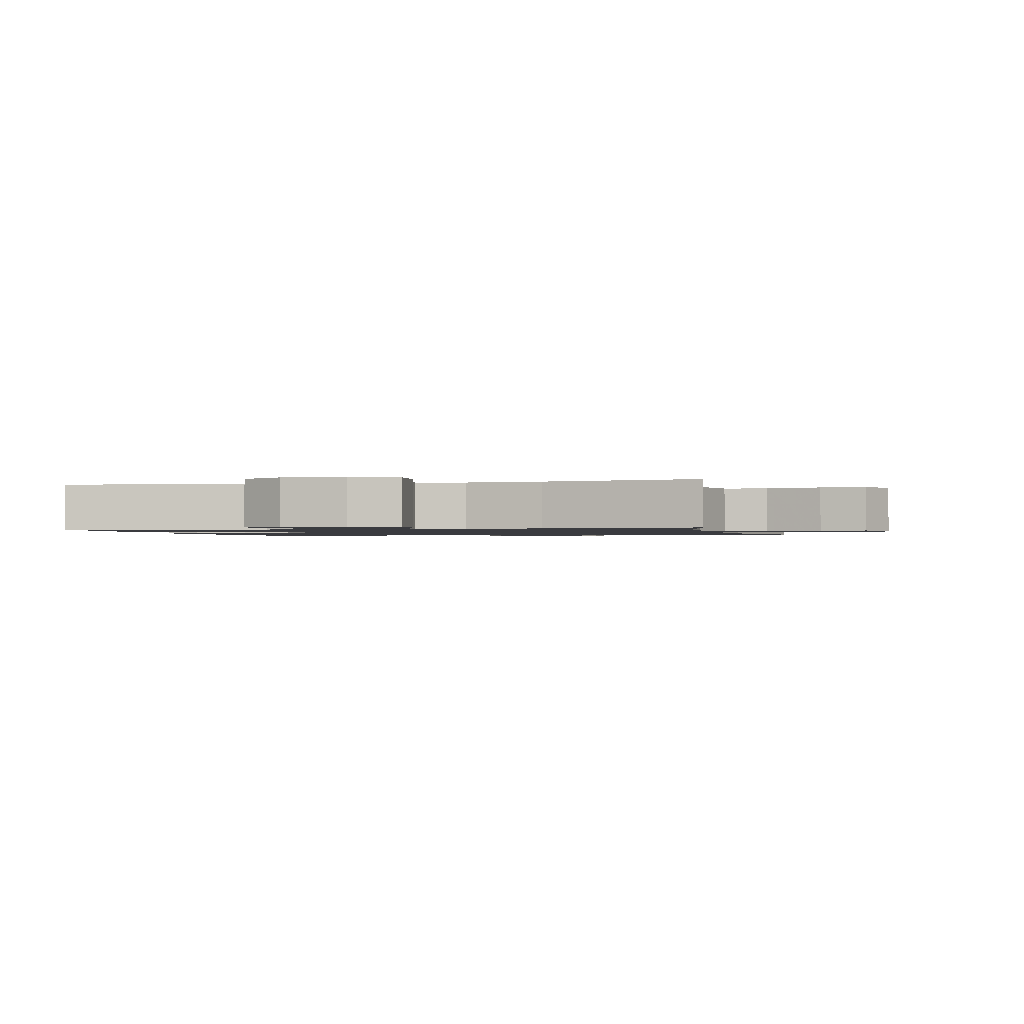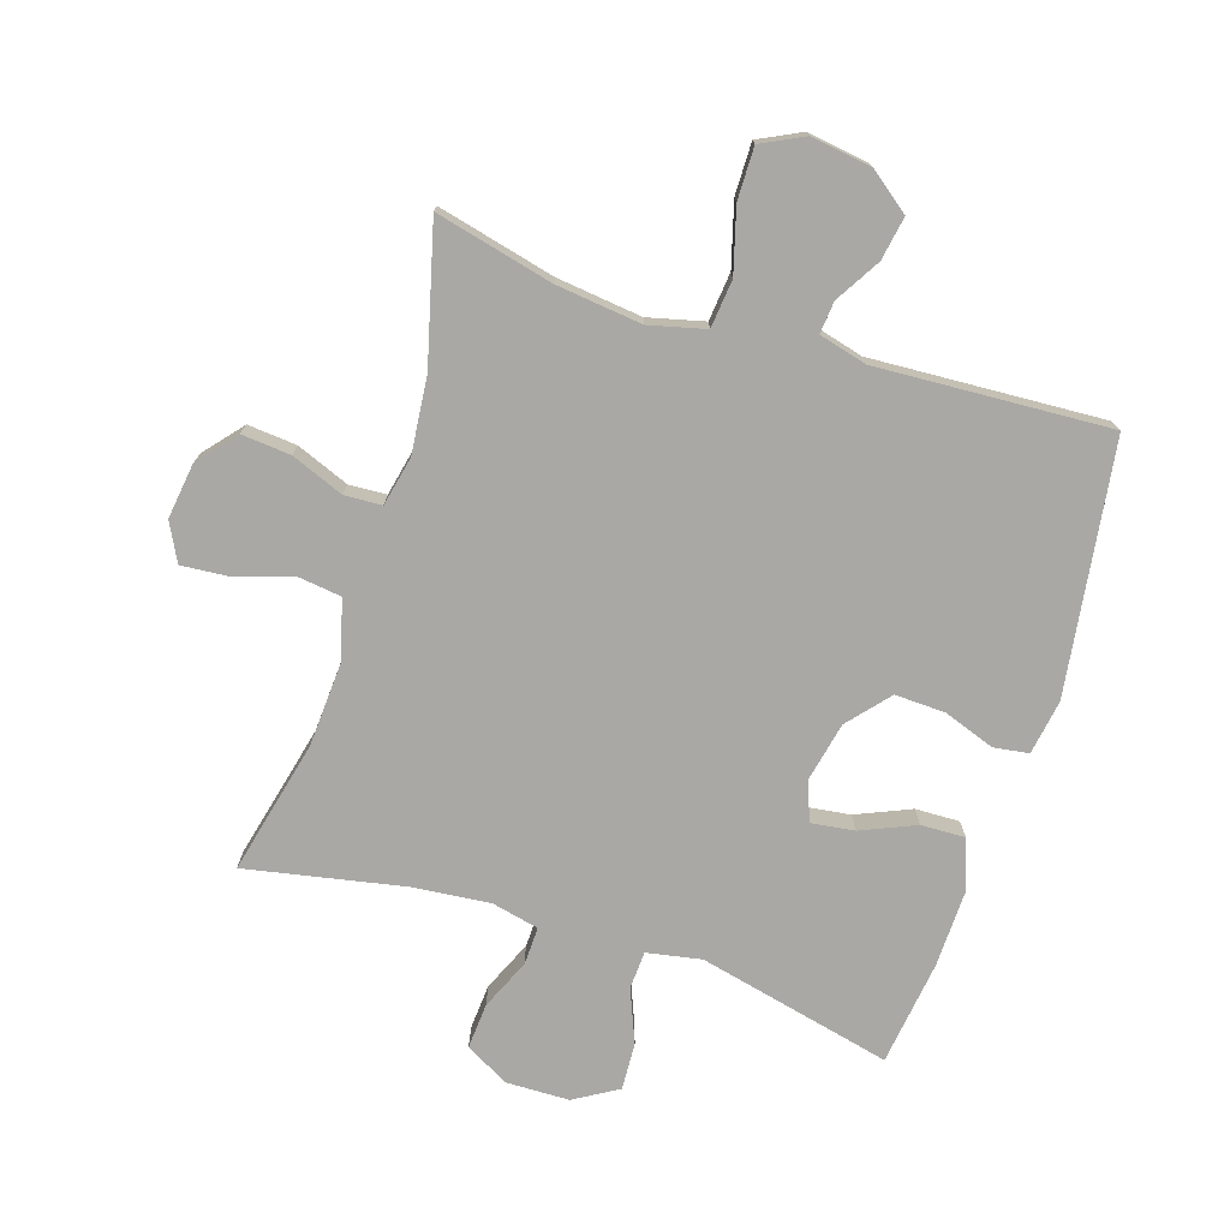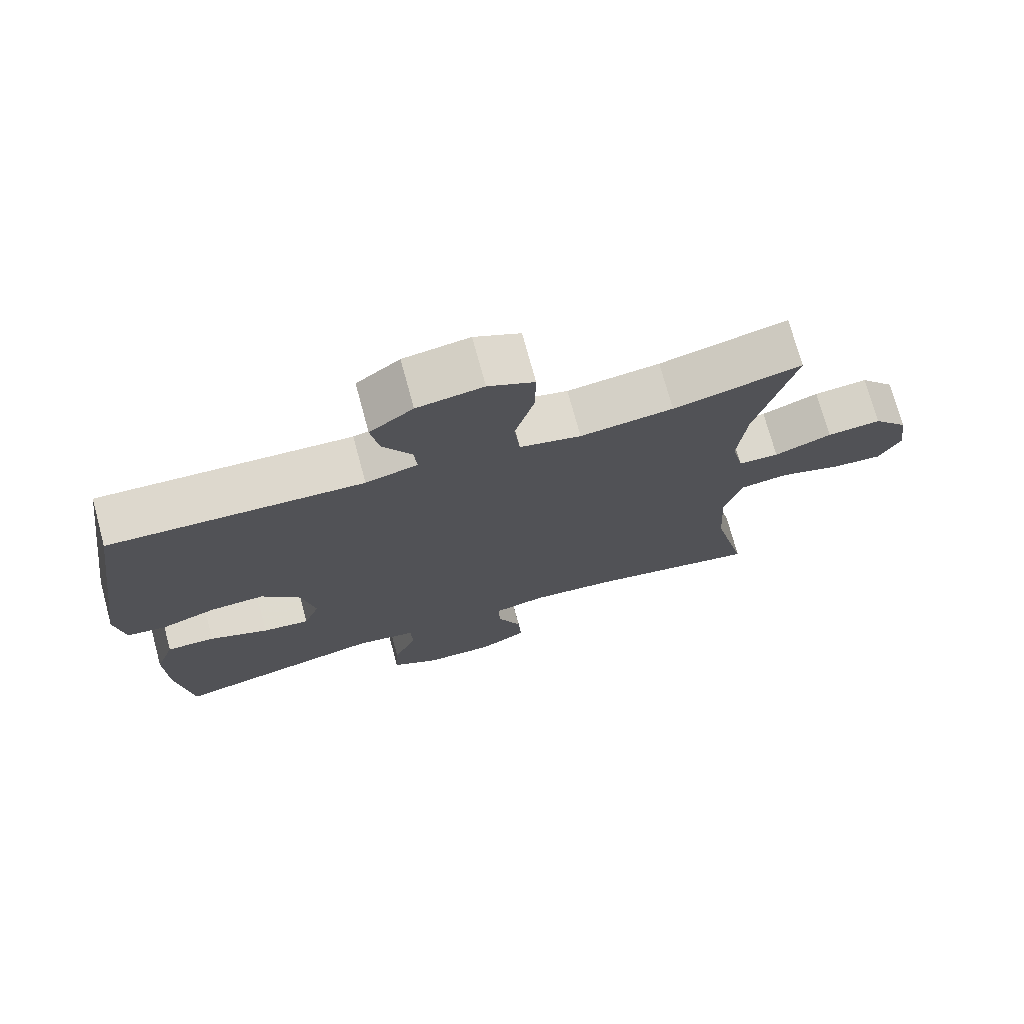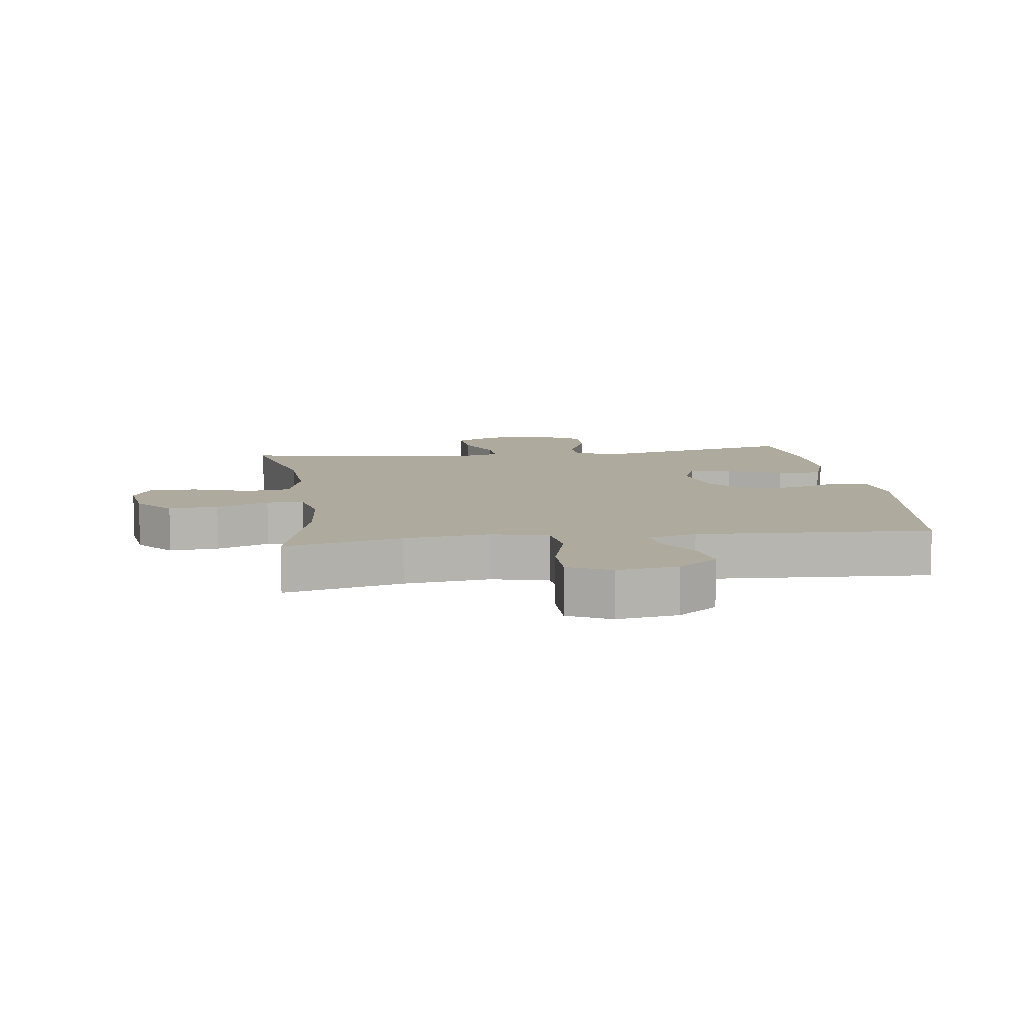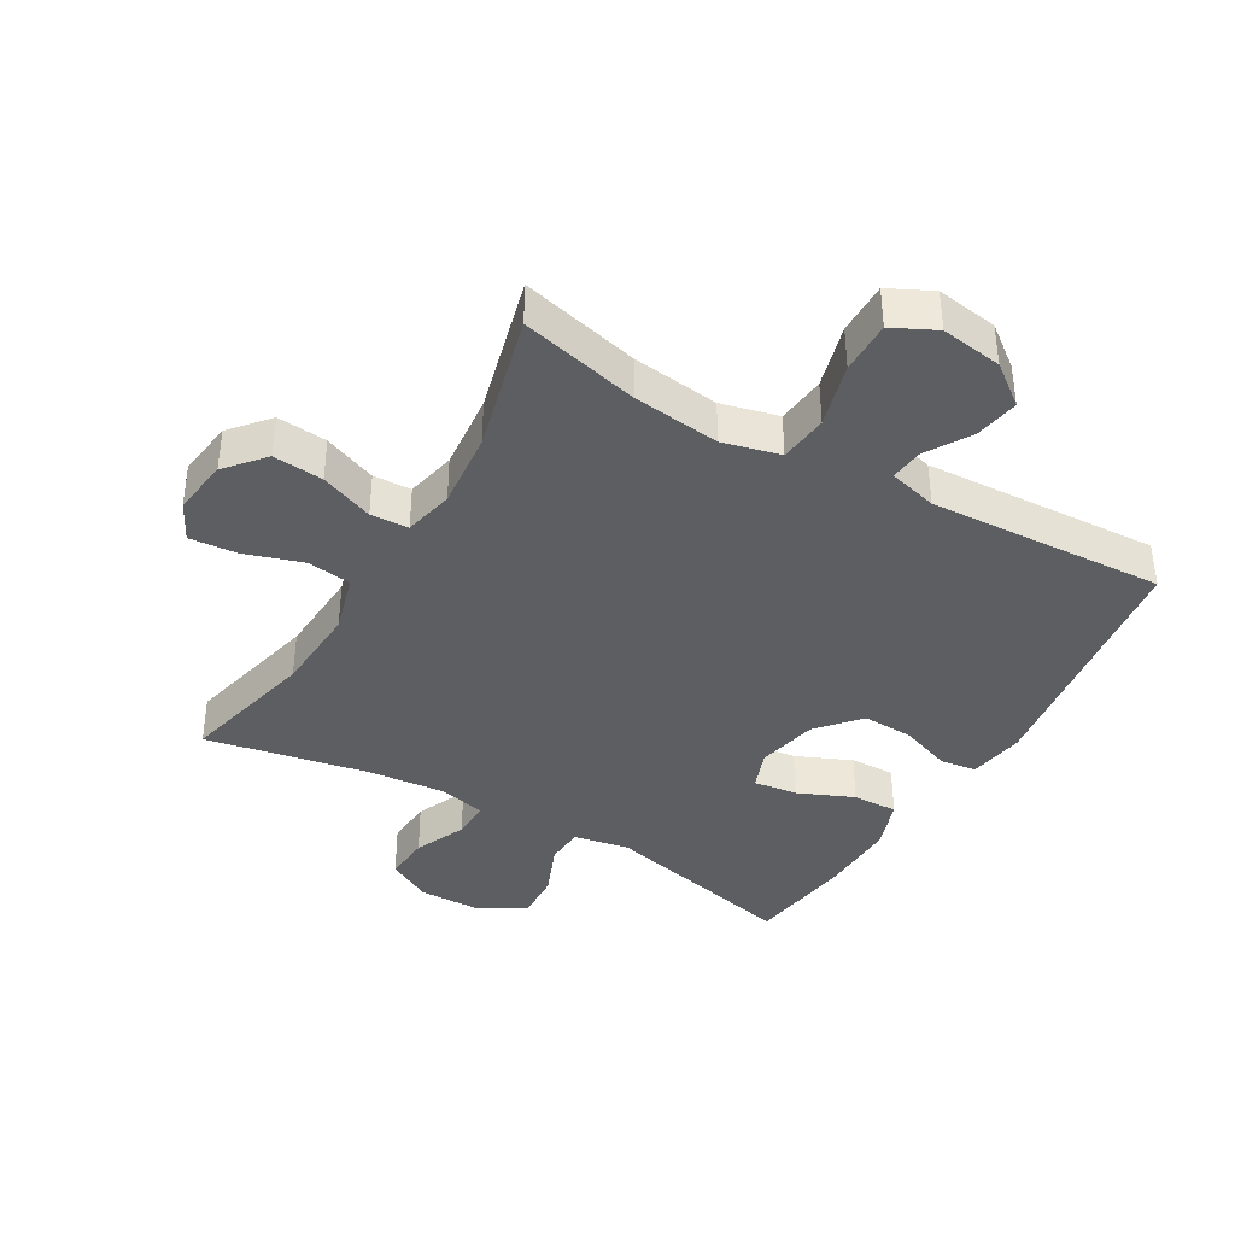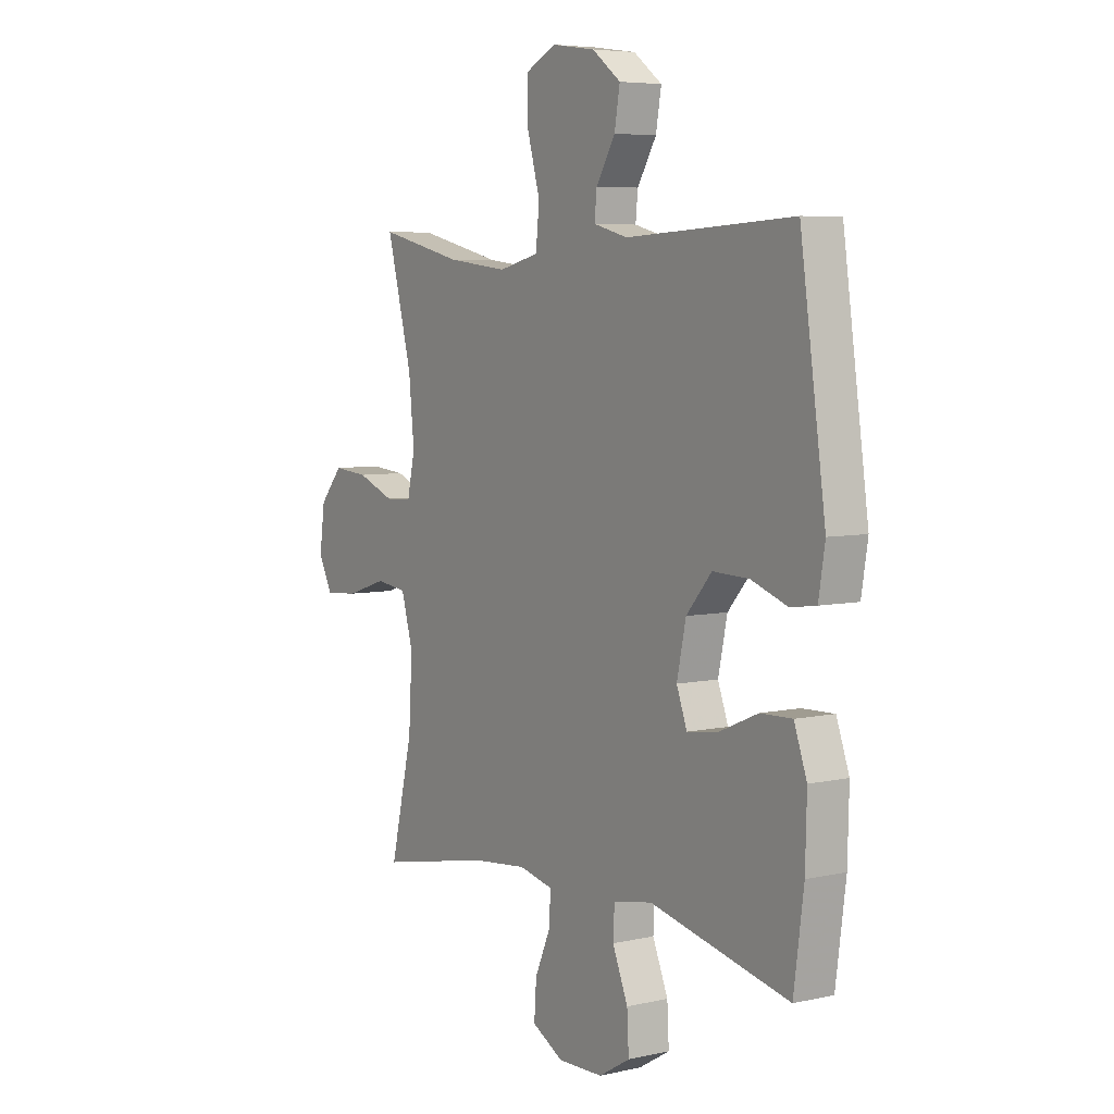
<metadata>
{"format":"obj","ext":"obj","renderer":"f3d","projection":"perspective","resolution":1024,"background":"white","views":[{"elev":-1.2,"azim":-166.3,"up":"+Y"},{"elev":-74.9,"azim":-17.7,"up":"+Y"},{"elev":73.7,"azim":164.8,"up":"+Z"},{"elev":9.3,"azim":-7.9,"up":"+Y"},{"elev":-39.1,"azim":-30.2,"up":"+Y"},{"elev":5.8,"azim":55.8,"up":"+Z"}]}
</metadata>
<code>
v -0.5 0.07 0.5
v -0.314 0.07 0.455
v -0.179 0.07 0.439
v -0.09 0.07 0.461
v -0.082 0.07 0.537
v -0.11 0.07 0.637
v -0.111 0.07 0.719
v -0.044 0.07 0.752
v 0.052 0.07 0.738
v 0.115 0.07 0.69
v 0.103 0.07 0.621
v 0.061 0.07 0.551
v 0.056 0.07 0.5
v 0.132 0.07 0.48
v 0.5 0.07 0.5
v 0.556 0.07 0.104
v 0.542 0.07 0.017
v 0.486 0.07 0.009
v 0.406 0.07 0.038
v 0.326 0.07 0.041
v 0.27 0.07 -0.024
v 0.25 0.07 -0.118
v 0.273 0.07 -0.18
v 0.341 0.07 -0.171
v 0.427 0.07 -0.134
v 0.497 0.07 -0.132
v 0.525 0.07 -0.211
v 0.522 0.07 -0.334
v 0.5 0.07 -0.5
v 0.193 0.07 -0.429
v 0.107 0.07 -0.445
v 0.104 0.07 -0.505
v 0.138 0.07 -0.588
v 0.142 0.07 -0.663
v 0.073 0.07 -0.704
v -0.027 0.07 -0.706
v -0.096 0.07 -0.668
v -0.091 0.07 -0.596
v -0.056 0.07 -0.516
v -0.054 0.07 -0.456
v -0.129 0.07 -0.439
v -0.25 0.07 -0.451
v -0.5 0.07 -0.5
v -0.45 0.07 -0.288
v -0.442 0.07 -0.152
v -0.468 0.07 -0.06
v -0.537 0.07 -0.051
v -0.627 0.07 -0.08
v -0.701 0.07 -0.086
v -0.732 0.07 -0.026
v -0.72 0.07 0.062
v -0.669 0.07 0.122
v -0.591 0.07 0.115
v -0.508 0.07 0.082
v -0.449 0.07 0.085
v -0.432 0.07 0.163
v -0.444 0.07 0.284
v -0.5 0 0.5
v -0.314 0 0.455
v -0.179 0 0.439
v -0.09 0 0.461
v -0.082 0 0.537
v -0.11 0 0.637
v -0.111 0 0.719
v -0.044 0 0.752
v 0.052 0 0.738
v 0.115 0 0.69
v 0.103 0 0.621
v 0.061 0 0.551
v 0.056 0 0.5
v 0.132 0 0.48
v 0.5 0 0.5
v 0.556 0 0.104
v 0.542 0 0.017
v 0.486 0 0.009
v 0.406 0 0.038
v 0.326 0 0.041
v 0.27 0 -0.024
v 0.25 0 -0.118
v 0.273 0 -0.18
v 0.341 0 -0.171
v 0.427 0 -0.134
v 0.497 0 -0.132
v 0.525 0 -0.211
v 0.522 0 -0.334
v 0.5 0 -0.5
v 0.193 0 -0.429
v 0.107 0 -0.445
v 0.104 0 -0.505
v 0.138 0 -0.588
v 0.142 0 -0.663
v 0.073 0 -0.704
v -0.027 0 -0.706
v -0.096 0 -0.668
v -0.091 0 -0.596
v -0.056 0 -0.516
v -0.054 0 -0.456
v -0.129 0 -0.439
v -0.25 0 -0.451
v -0.5 0 -0.5
v -0.45 0 -0.288
v -0.442 0 -0.152
v -0.468 0 -0.06
v -0.537 0 -0.051
v -0.627 0 -0.08
v -0.701 0 -0.086
v -0.732 0 -0.026
v -0.72 0 0.062
v -0.669 0 0.122
v -0.591 0 0.115
v -0.508 0 0.082
v -0.449 0 0.085
v -0.432 0 0.163
v -0.444 0 0.284
f 52 53 54
f 51 52 54
f 50 51 54
f 49 50 54
f 48 49 54
f 47 48 54
f 46 47 54 55
f 45 46 55 56
f 42 43 44
f 41 42 44 45
f 40 41 45 56
f 37 38 39
f 36 37 39
f 35 36 39
f 34 35 39
f 33 34 39
f 32 33 39
f 31 32 39 40
f 40 56 57
f 31 40 57
f 30 31 57
f 28 29 30
f 27 28 30
f 26 27 30
f 25 26 30
f 24 25 30
f 17 18 19
f 16 17 19
f 15 16 19
f 14 15 19
f 13 14 19 20
f 10 11 12
f 9 10 12
f 8 9 12
f 7 8 12
f 6 7 12
f 5 6 12
f 4 5 12 13
f 30 57 1 2
f 23 24 30
f 30 2 3
f 23 30 3
f 22 23 3
f 21 22 3 4
f 4 13 20 21
f 111 110 109
f 111 109 108
f 111 108 107
f 111 107 106
f 111 106 105
f 111 105 104
f 112 111 104 103
f 113 112 103 102
f 101 100 99
f 102 101 99 98
f 113 102 98 97
f 96 95 94
f 96 94 93
f 96 93 92
f 96 92 91
f 96 91 90
f 96 90 89
f 97 96 89 88
f 114 113 97
f 114 97 88
f 114 88 87
f 87 86 85
f 87 85 84
f 87 84 83
f 87 83 82
f 87 82 81
f 76 75 74
f 76 74 73
f 76 73 72
f 76 72 71
f 77 76 71 70
f 69 68 67
f 69 67 66
f 69 66 65
f 69 65 64
f 69 64 63
f 69 63 62
f 70 69 62 61
f 59 58 114 87
f 87 81 80
f 60 59 87
f 60 87 80
f 60 80 79
f 61 60 79 78
f 78 77 70 61
f 1 58 59 2
f 2 59 60 3
f 3 60 61 4
f 4 61 62 5
f 5 62 63 6
f 6 63 64 7
f 7 64 65 8
f 8 65 66 9
f 9 66 67 10
f 10 67 68 11
f 11 68 69 12
f 12 69 70 13
f 13 70 71 14
f 14 71 72 15
f 15 72 73 16
f 16 73 74 17
f 17 74 75 18
f 18 75 76 19
f 19 76 77 20
f 20 77 78 21
f 21 78 79 22
f 22 79 80 23
f 23 80 81 24
f 24 81 82 25
f 25 82 83 26
f 26 83 84 27
f 27 84 85 28
f 28 85 86 29
f 29 86 87 30
f 30 87 88 31
f 31 88 89 32
f 32 89 90 33
f 33 90 91 34
f 34 91 92 35
f 35 92 93 36
f 36 93 94 37
f 37 94 95 38
f 38 95 96 39
f 39 96 97 40
f 40 97 98 41
f 41 98 99 42
f 42 99 100 43
f 43 100 101 44
f 44 101 102 45
f 45 102 103 46
f 46 103 104 47
f 47 104 105 48
f 48 105 106 49
f 49 106 107 50
f 50 107 108 51
f 51 108 109 52
f 52 109 110 53
f 53 110 111 54
f 54 111 112 55
f 55 112 113 56
f 56 113 114 57
f 57 114 58 1

</code>
